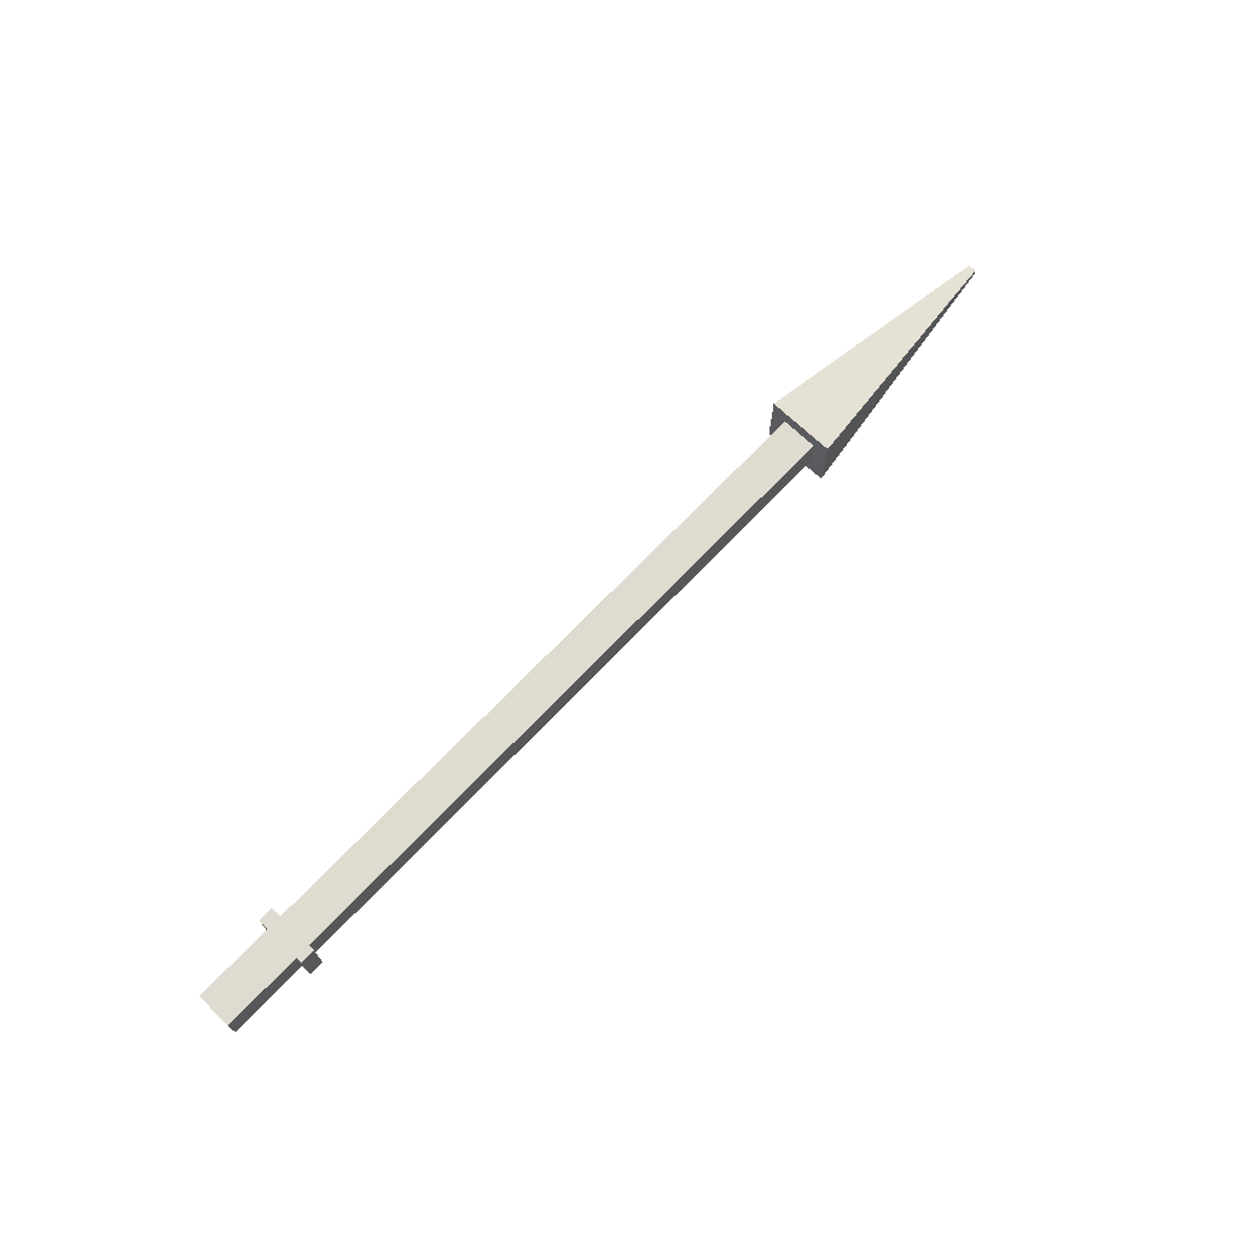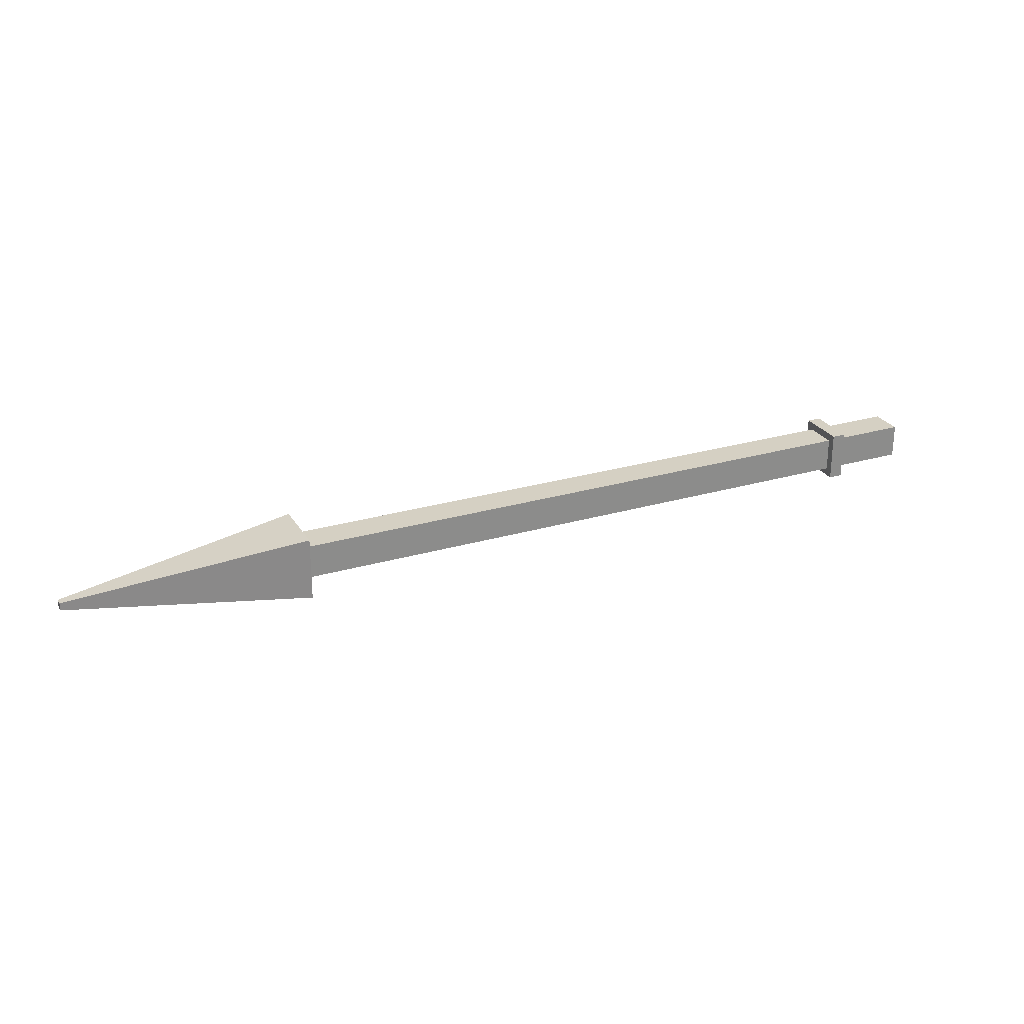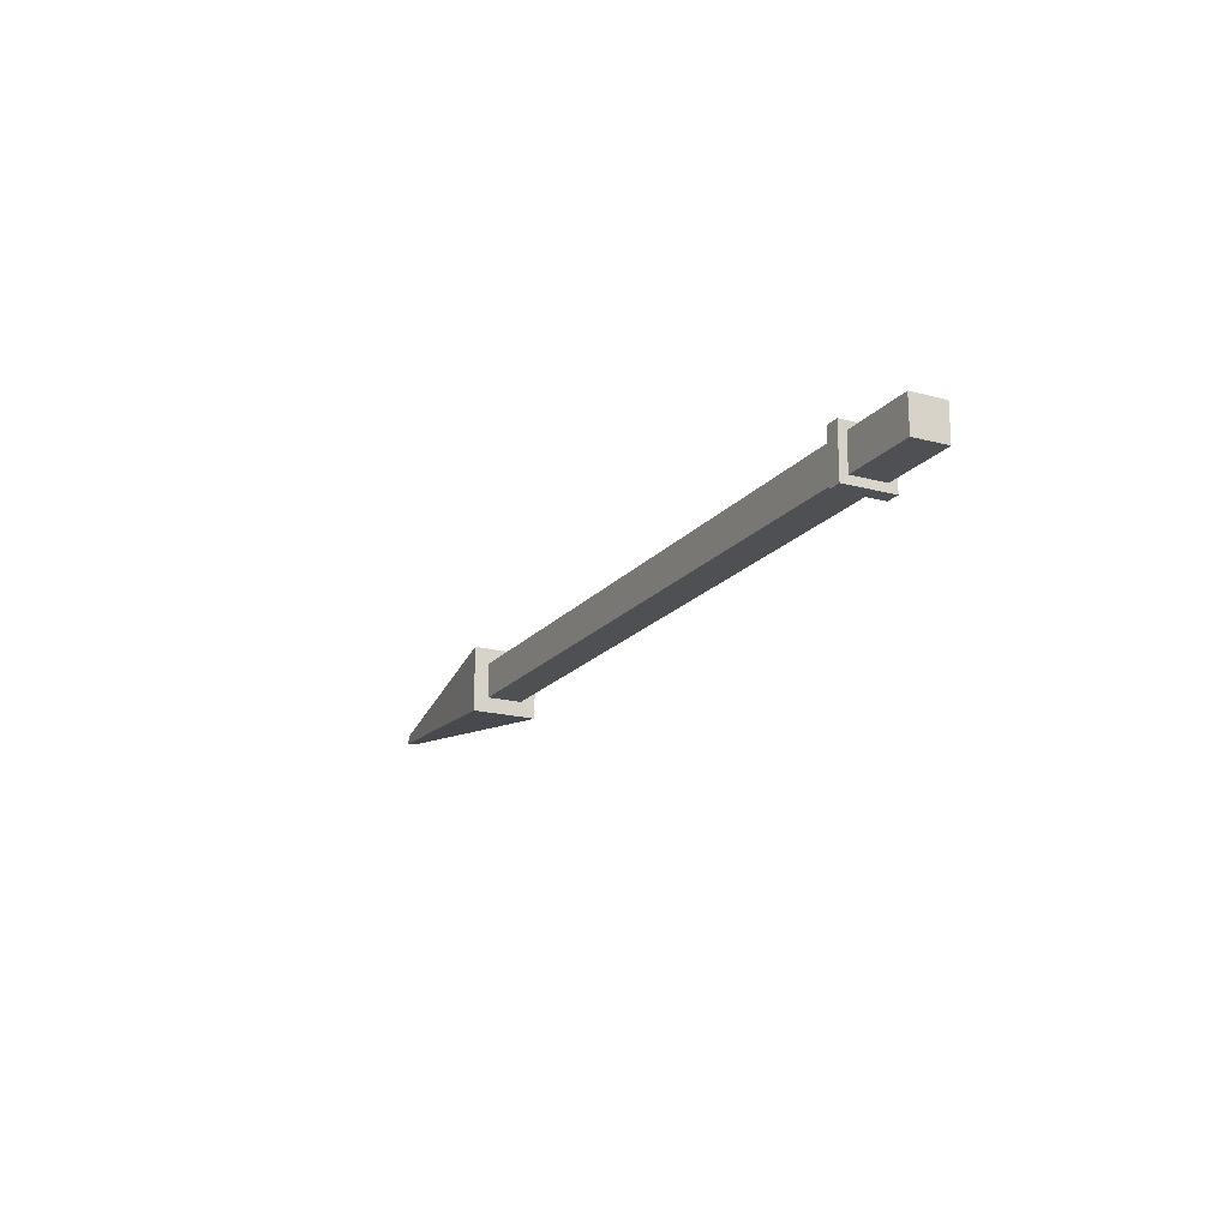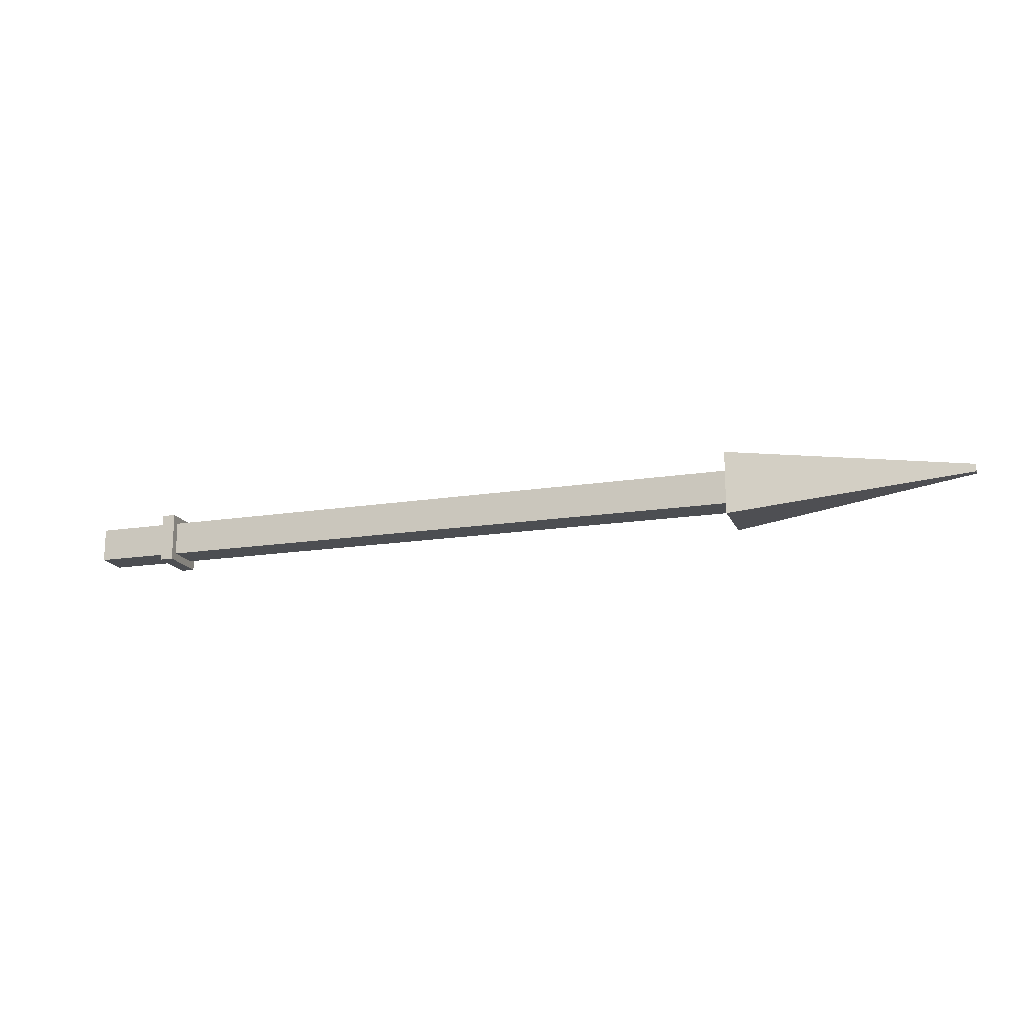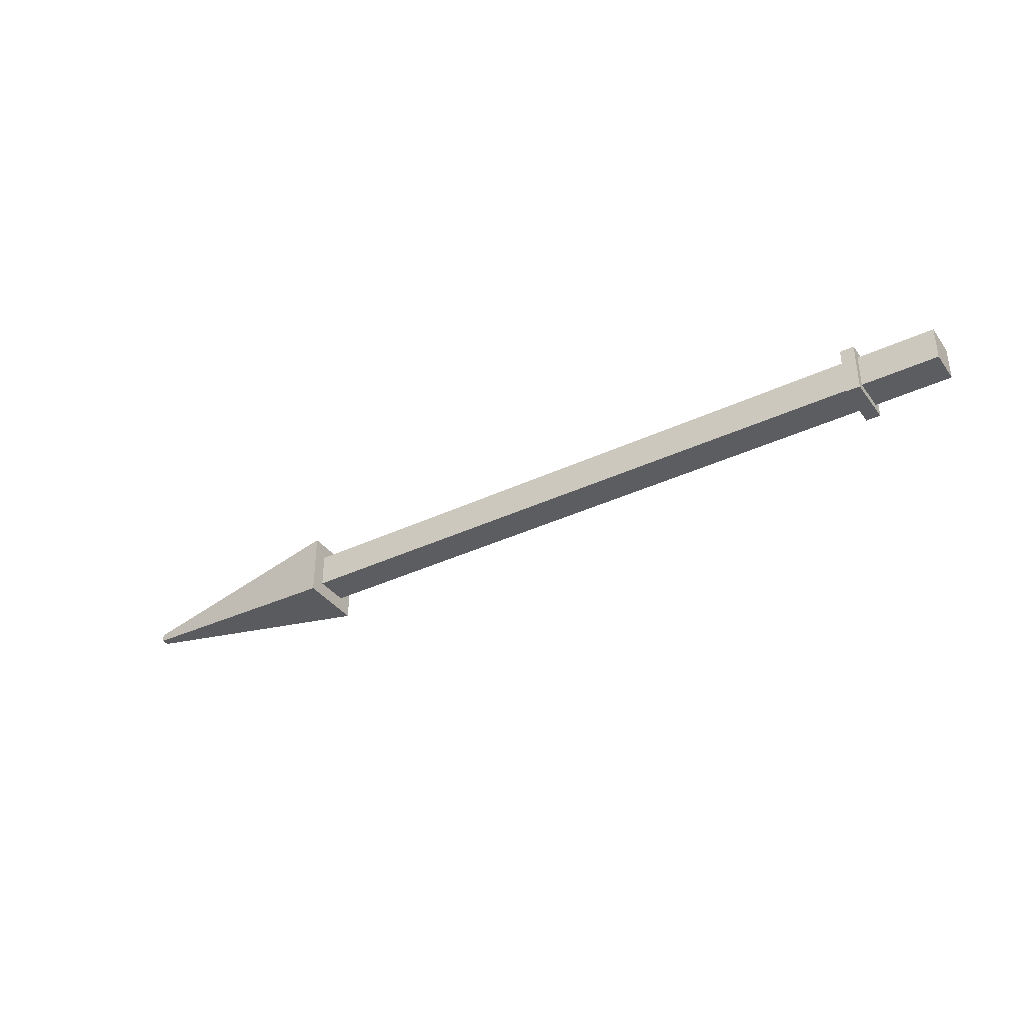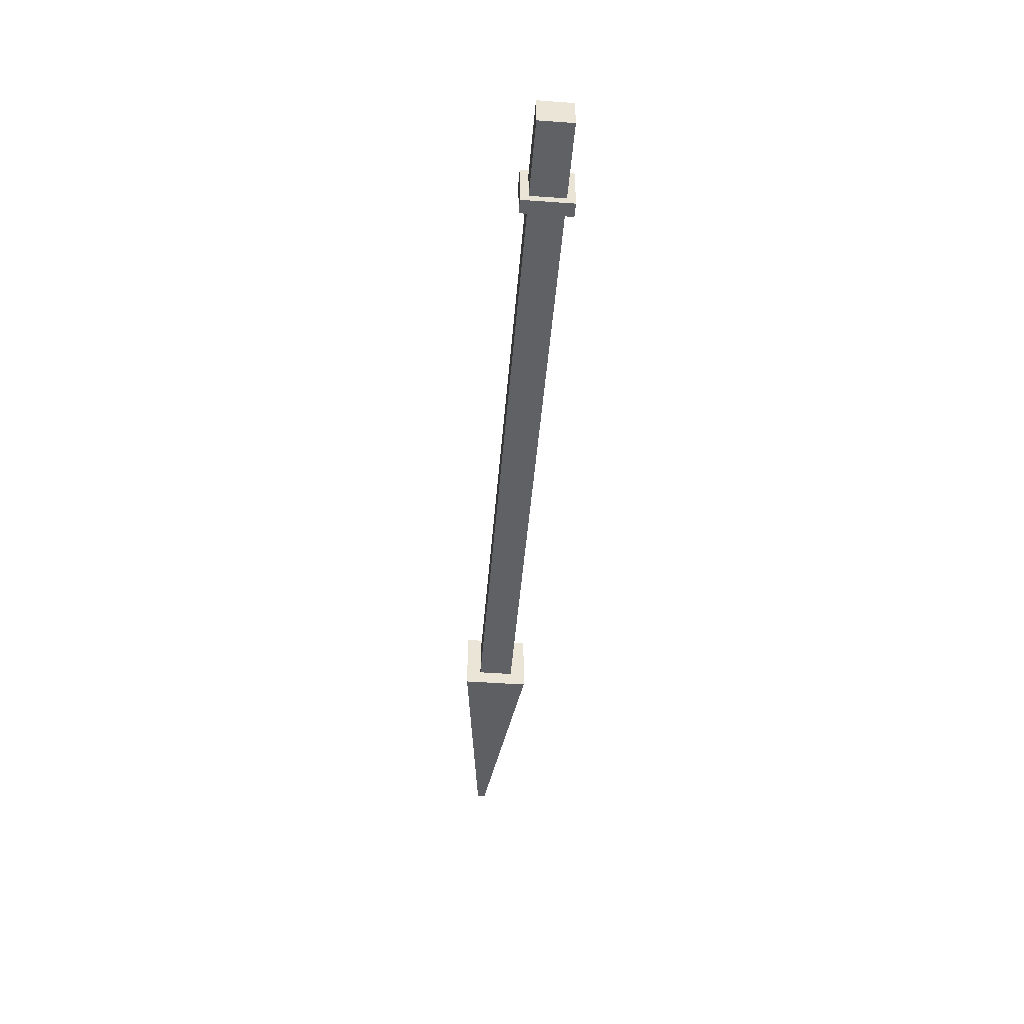
<metadata>
{"format":"obj","ext":"obj","renderer":"f3d","projection":"perspective","resolution":1024,"background":"white","views":[{"elev":70.0,"azim":-46.4,"up":"+Y"},{"elev":26.3,"azim":155.1,"up":"+Y"},{"elev":-18.6,"azim":-117.1,"up":"+Z"},{"elev":-16.9,"azim":17.8,"up":"+Y"},{"elev":-36.8,"azim":-148.4,"up":"+Y"},{"elev":-47.4,"azim":-94.6,"up":"+Z"}]}
</metadata>
<code>
o Cube
v 3.709 1.326 -0.03208
v 3.709 1.326 0.03208
v -4.277 1.214 0.1442
v -4.277 1.214 -0.1442
v 3.709 1.39 -0.03208
v 3.709 1.39 0.03208
v -4.277 1.502 0.1442
v -4.277 1.502 -0.1442
v 1.681 1.214 -0.1442
v 1.681 1.214 0.1442
v 1.681 1.502 -0.1442
v 1.681 1.502 0.1442
v 1.681 1.089 -0.2696
v 1.681 1.089 0.2696
v 1.681 1.628 -0.2696
v 1.681 1.628 0.2696
v -3.637 1.214 -0.1442
v -3.637 1.214 0.1442
v -3.637 1.502 -0.1442
v -3.637 1.502 0.1442
v -3.522 1.214 -0.1442
v -3.522 1.214 0.1442
v -3.522 1.502 -0.1442
v -3.522 1.502 0.1442
v -3.522 1.147 -0.2109
v -3.64 1.147 -0.2109
v -3.522 1.147 0.2109
v -3.64 1.147 0.2109
v -3.522 1.569 -0.2109
v -3.64 1.569 -0.2109
v -3.522 1.569 0.2109
v -3.64 1.569 0.2109
f 17 18 3 4
f 19 8 7 20
f 1 5 6 2
f 18 20 7 3
f 3 7 8 4
f 19 17 4 8
f 15 13 9 11
f 14 16 12 10
f 15 11 12 16
f 13 14 10 9
f 1 2 14 13
f 5 15 16 6
f 2 6 16 14
f 5 1 13 15
f 21 22 27 25
f 22 24 31 27
f 20 18 28 32
f 18 17 26 28
f 9 10 22 21
f 11 23 24 12
f 10 12 24 22
f 11 9 21 23
f 29 25 26 30
f 27 31 32 28
f 29 30 32 31
f 25 27 28 26
f 19 20 32 30
f 23 21 25 29
f 17 19 30 26
f 24 23 29 31

</code>
